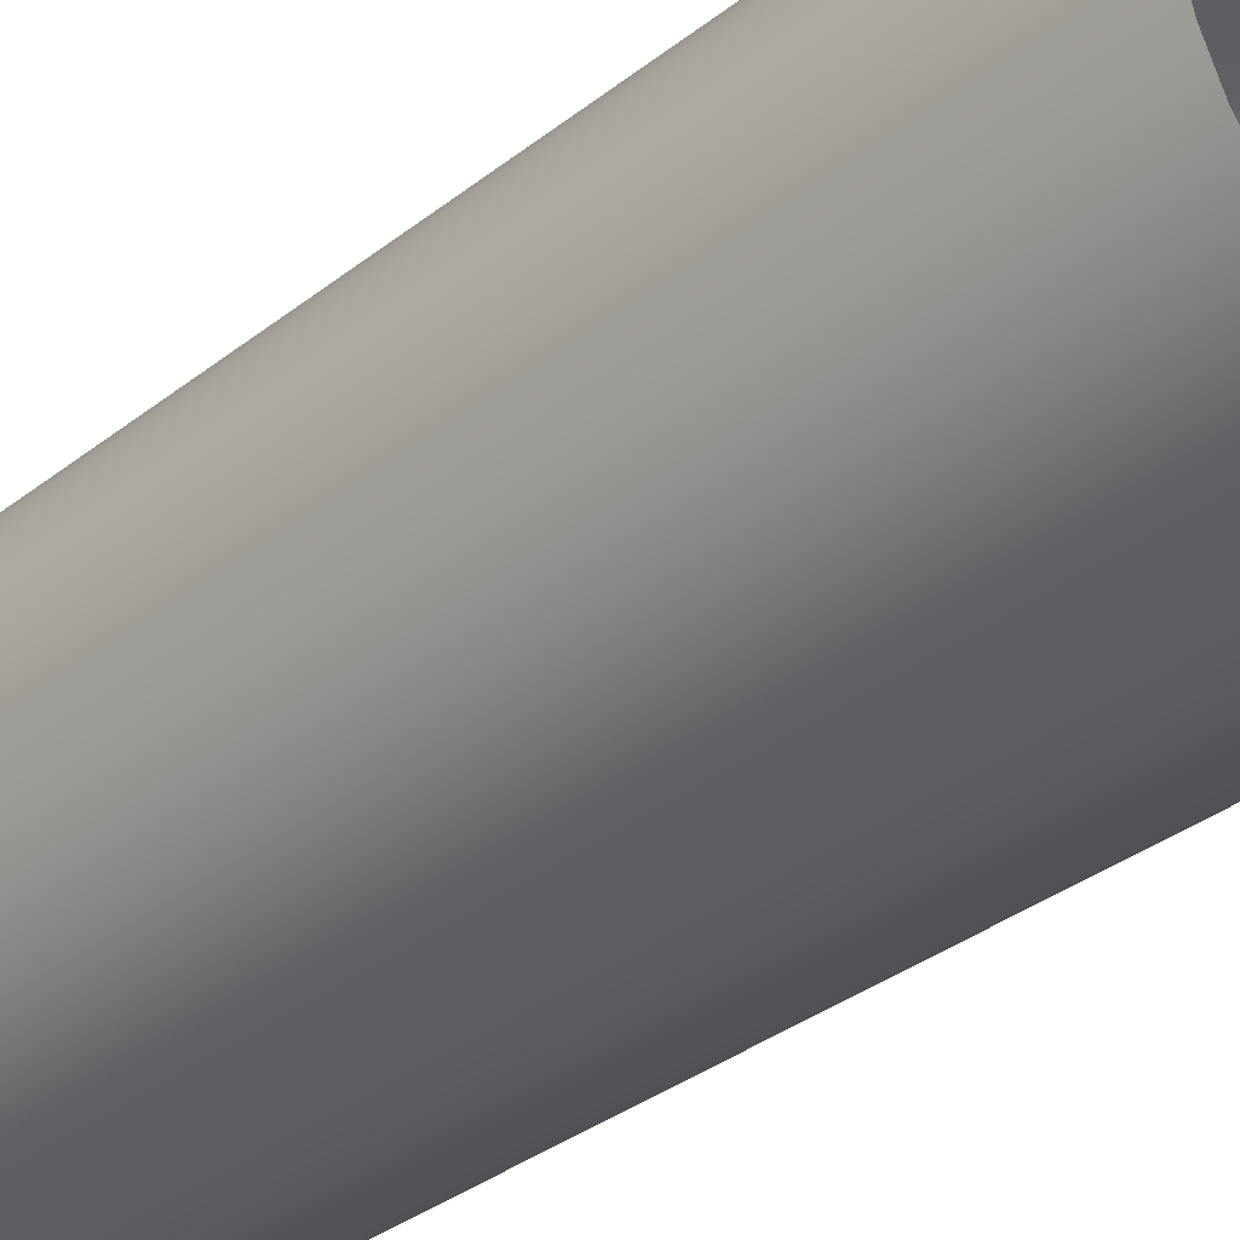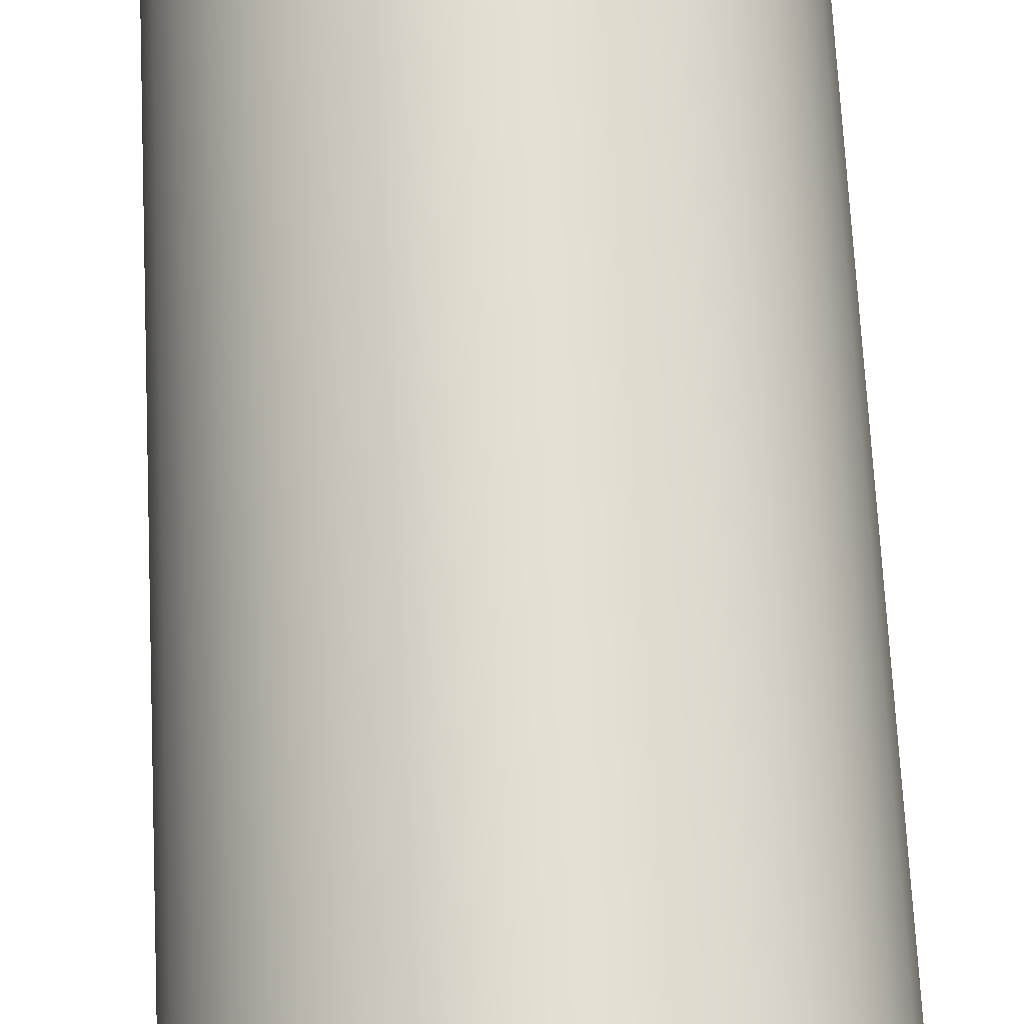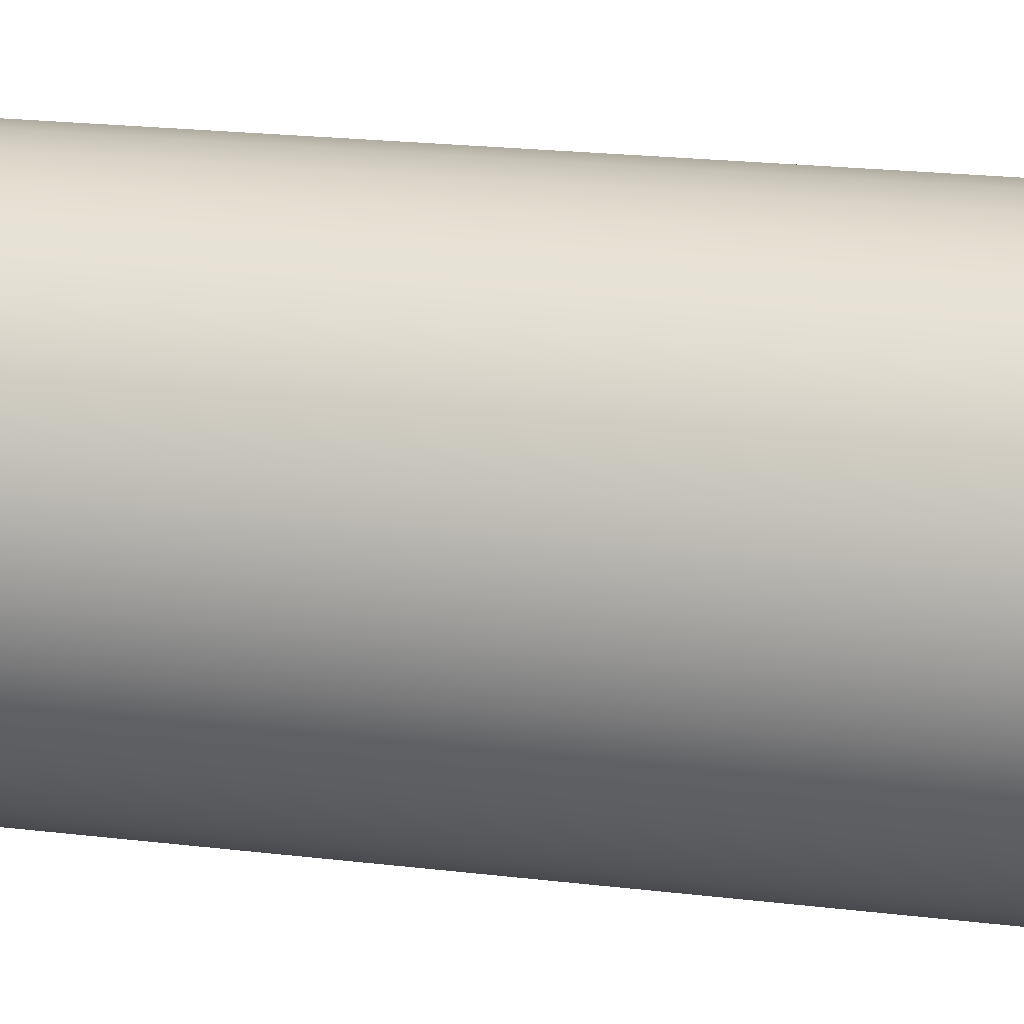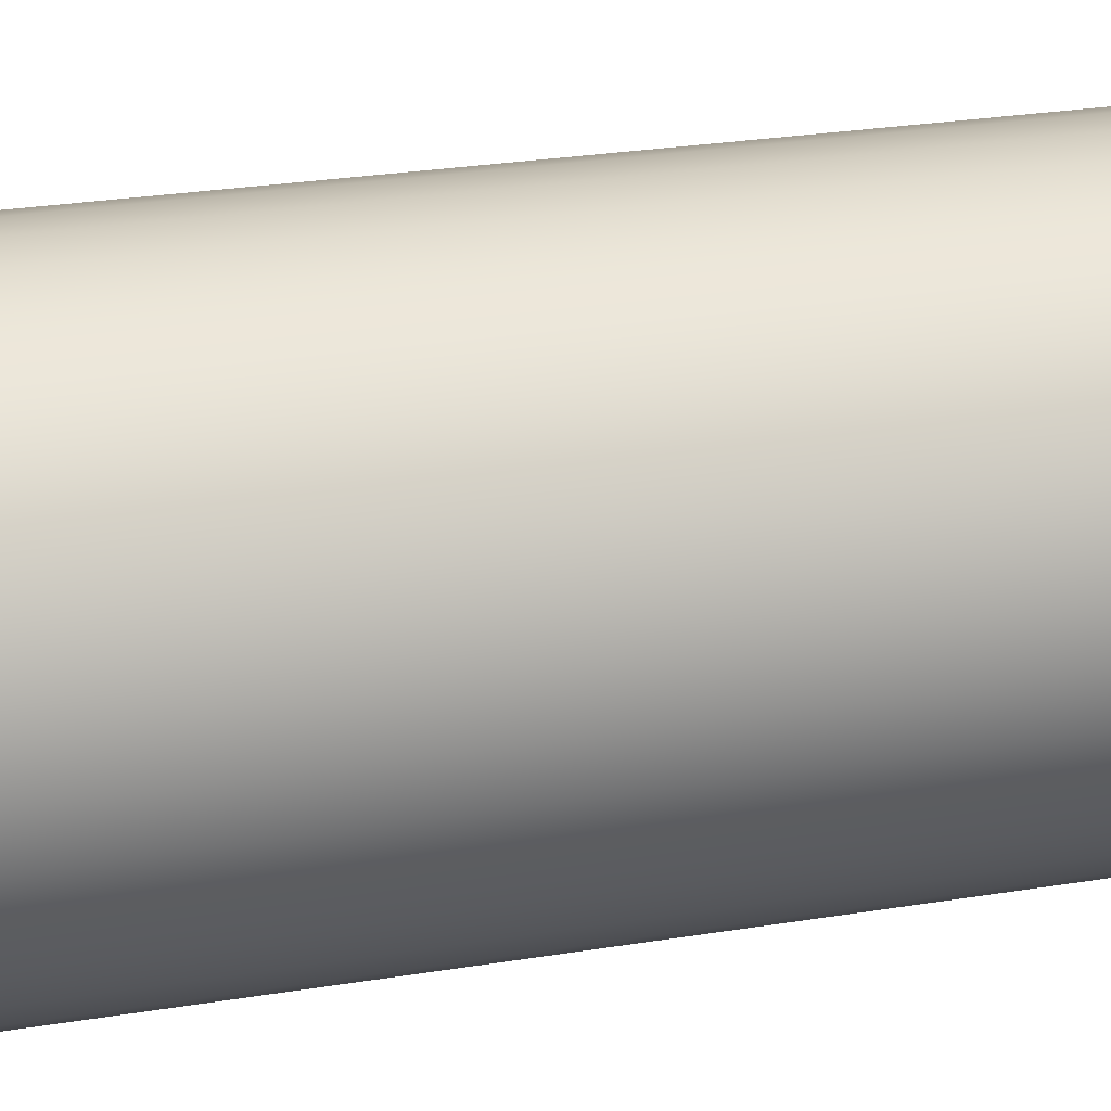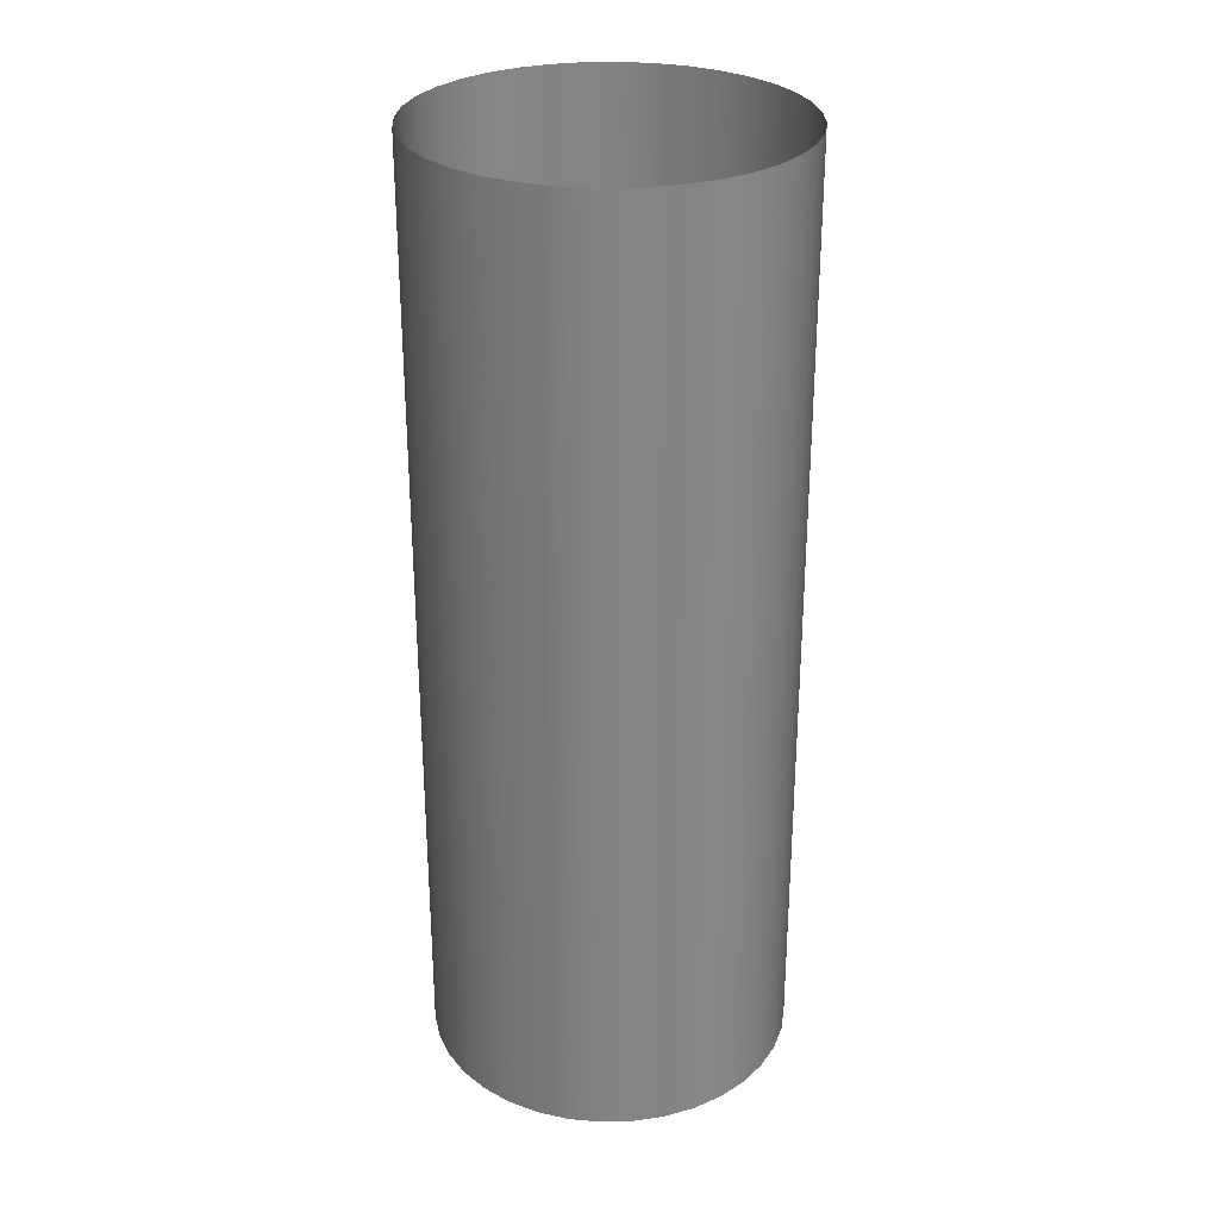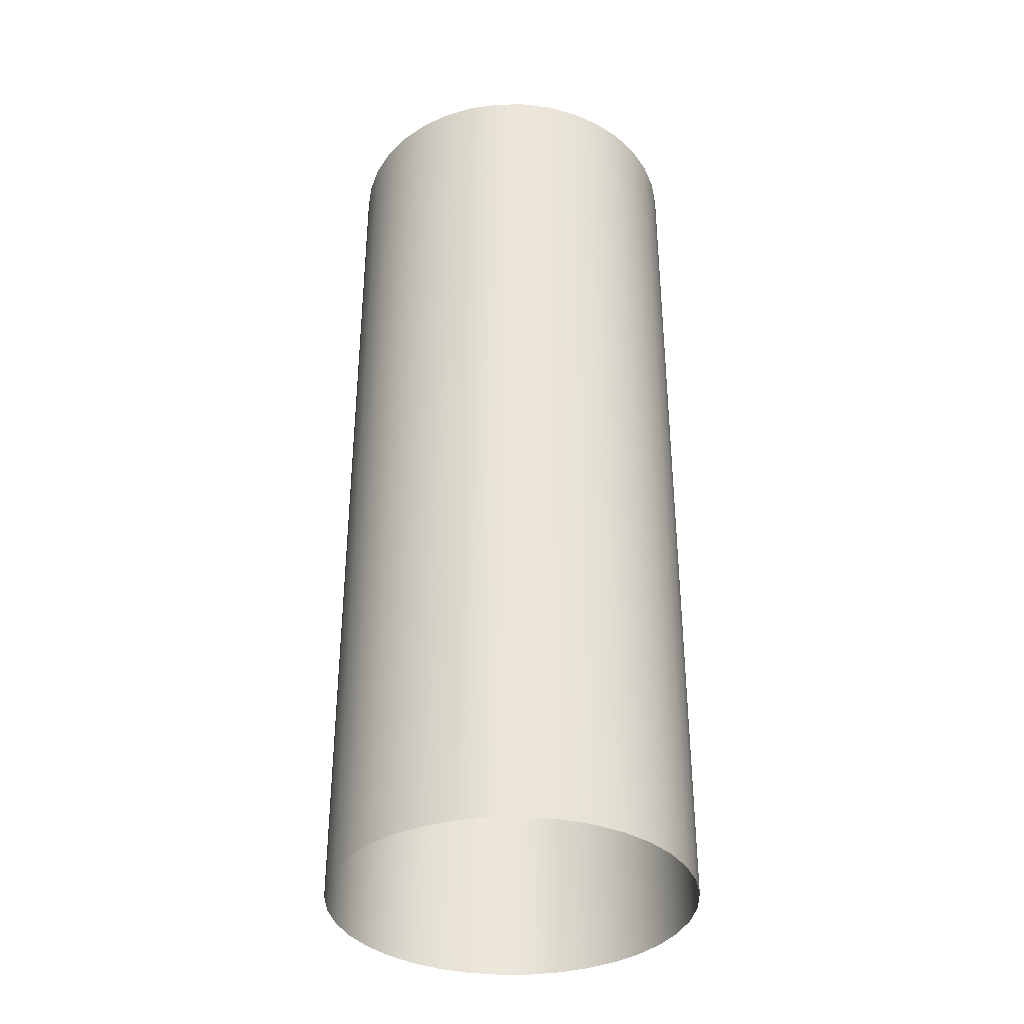
<metadata>
{"format":"obj","ext":"obj","renderer":"f3d","projection":"perspective","resolution":1024,"background":"white","views":[{"elev":-32.7,"azim":-42.3,"up":"+Y"},{"elev":67.2,"azim":-2.8,"up":"+Y"},{"elev":19.2,"azim":103.3,"up":"+Y"},{"elev":24.5,"azim":-105.6,"up":"+Y"},{"elev":29.0,"azim":-137.1,"up":"+Z"},{"elev":-36.2,"azim":-104.1,"up":"+Z"}]}
</metadata>
<code>
g ShockWave_A
v 0.8916 5.473e-07 -2.303
v 0.8916 -7.649e-07 2.303
v 0.878 0.1548 2.303
v 0.878 0.1548 -2.303
v 0.8378 0.3049 2.303
v 0.8378 0.3049 -2.303
v 0.7721 0.4458 2.303
v 0.7721 0.4458 -2.303
v 0.683 0.5731 2.303
v 0.683 0.5731 -2.303
v 0.5731 0.683 2.303
v 0.5731 0.683 -2.303
v 0.4458 0.7721 2.303
v 0.4458 0.7721 -2.303
v 0.3049 0.8378 2.303
v 0.3049 0.8378 -2.303
v 0.1548 0.878 2.303
v 0.1548 0.878 -2.303
v 2.055e-07 0.8916 2.303
v 2.055e-07 0.8916 -2.303
v -0.1548 0.878 2.303
v -0.1548 0.878 -2.303
v -0.1548 0.878 -2.303
v -0.1548 0.878 2.303
v -0.3049 0.8378 2.303
v -0.3049 0.8378 -2.303
v -0.4458 0.7721 2.303
v -0.4458 0.7721 -2.303
v -0.5731 0.683 2.303
v -0.5731 0.683 -2.303
v -0.683 0.5731 2.303
v -0.683 0.5731 -2.303
v -0.7721 0.4458 2.303
v -0.7721 0.4458 -2.303
v -0.8378 0.3049 2.303
v -0.8378 0.3049 -2.303
v -0.878 0.1548 2.303
v -0.878 0.1548 -2.303
v -0.8916 -4.177e-07 2.303
v -0.8916 8.945e-07 -2.303
v -0.878 -0.1548 2.303
v -0.878 -0.1548 -2.303
v -0.8378 -0.3049 2.303
v -0.8378 -0.3049 -2.303
v -0.7721 -0.4458 2.303
v -0.7721 -0.4458 -2.303
v -0.683 -0.5731 2.303
v -0.683 -0.5731 -2.303
v -0.5731 -0.683 2.303
v -0.5731 -0.683 -2.303
v -0.4458 -0.7721 2.303
v -0.4458 -0.7721 -2.303
v -0.3049 -0.8378 2.303
v -0.3049 -0.8378 -2.303
v -0.1548 -0.878 2.303
v -0.1548 -0.878 -2.303
v -2.763e-07 -0.8916 2.303
v -2.763e-07 -0.8916 -2.303
v 0.1548 -0.878 2.303
v 0.1548 -0.878 -2.303
v 0.3049 -0.8378 2.303
v 0.3049 -0.8378 -2.303
v 0.4458 -0.7721 2.303
v 0.4458 -0.7721 -2.303
v 0.5731 -0.683 2.303
v 0.5731 -0.683 -2.303
v 0.683 -0.5731 2.303
v 0.683 -0.5731 -2.303
v 0.7721 -0.4458 2.303
v 0.7721 -0.4458 -2.303
v 0.8378 -0.3049 2.303
v 0.8378 -0.3049 -2.303
v 0.878 -0.1548 2.303
v 0.878 -0.1548 -2.303
g ShockWave_A_0
f 3 2 1
f 4 3 1
f 5 3 4
f 6 5 4
f 7 5 6
f 8 7 6
f 9 7 8
f 10 9 8
f 11 9 10
f 12 11 10
f 13 11 12
f 14 13 12
f 15 13 14
f 16 15 14
f 17 15 16
f 18 17 16
f 19 17 18
f 20 19 18
f 21 19 20
f 22 21 20
f 25 24 23
f 26 25 23
f 27 25 26
f 28 27 26
f 29 27 28
f 30 29 28
f 31 29 30
f 32 31 30
f 33 31 32
f 34 33 32
f 35 33 34
f 36 35 34
f 37 35 36
f 38 37 36
f 39 37 38
f 40 39 38
f 41 39 40
f 42 41 40
f 43 41 42
f 44 43 42
f 45 43 44
f 46 45 44
f 47 45 46
f 48 47 46
f 49 47 48
f 50 49 48
f 51 49 50
f 52 51 50
f 53 51 52
f 54 53 52
f 55 53 54
f 56 55 54
f 57 55 56
f 58 57 56
f 59 57 58
f 60 59 58
f 61 59 60
f 62 61 60
f 63 61 62
f 64 63 62
f 65 63 64
f 66 65 64
f 67 65 66
f 68 67 66
f 69 67 68
f 70 69 68
f 71 69 70
f 72 71 70
f 73 71 72
f 74 73 72
f 2 73 74
f 1 2 74

</code>
